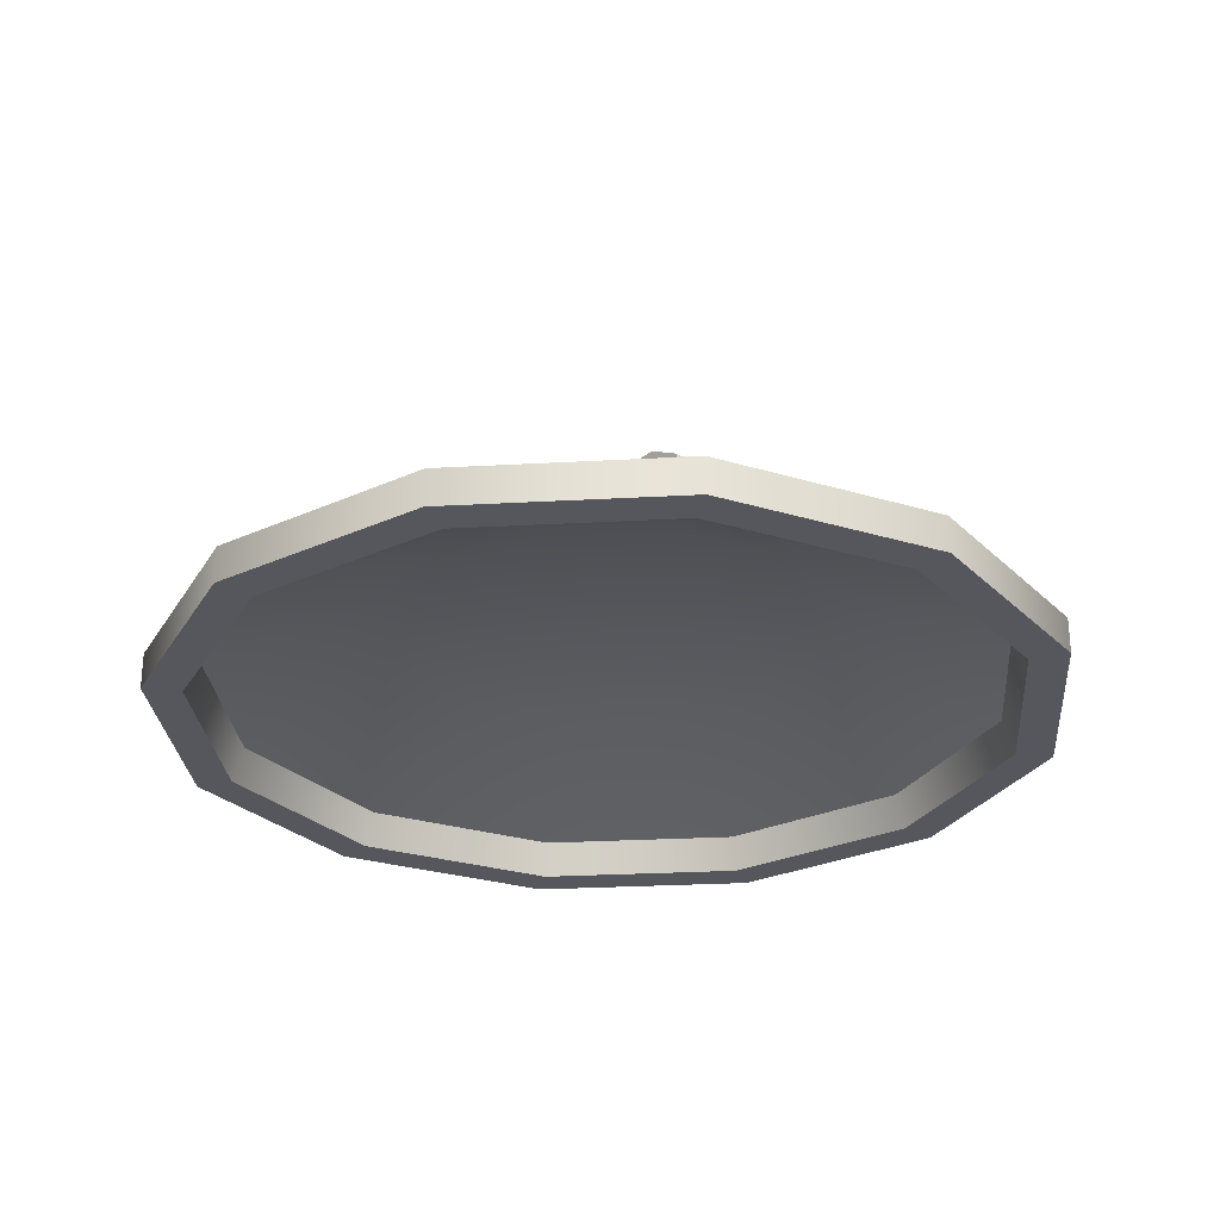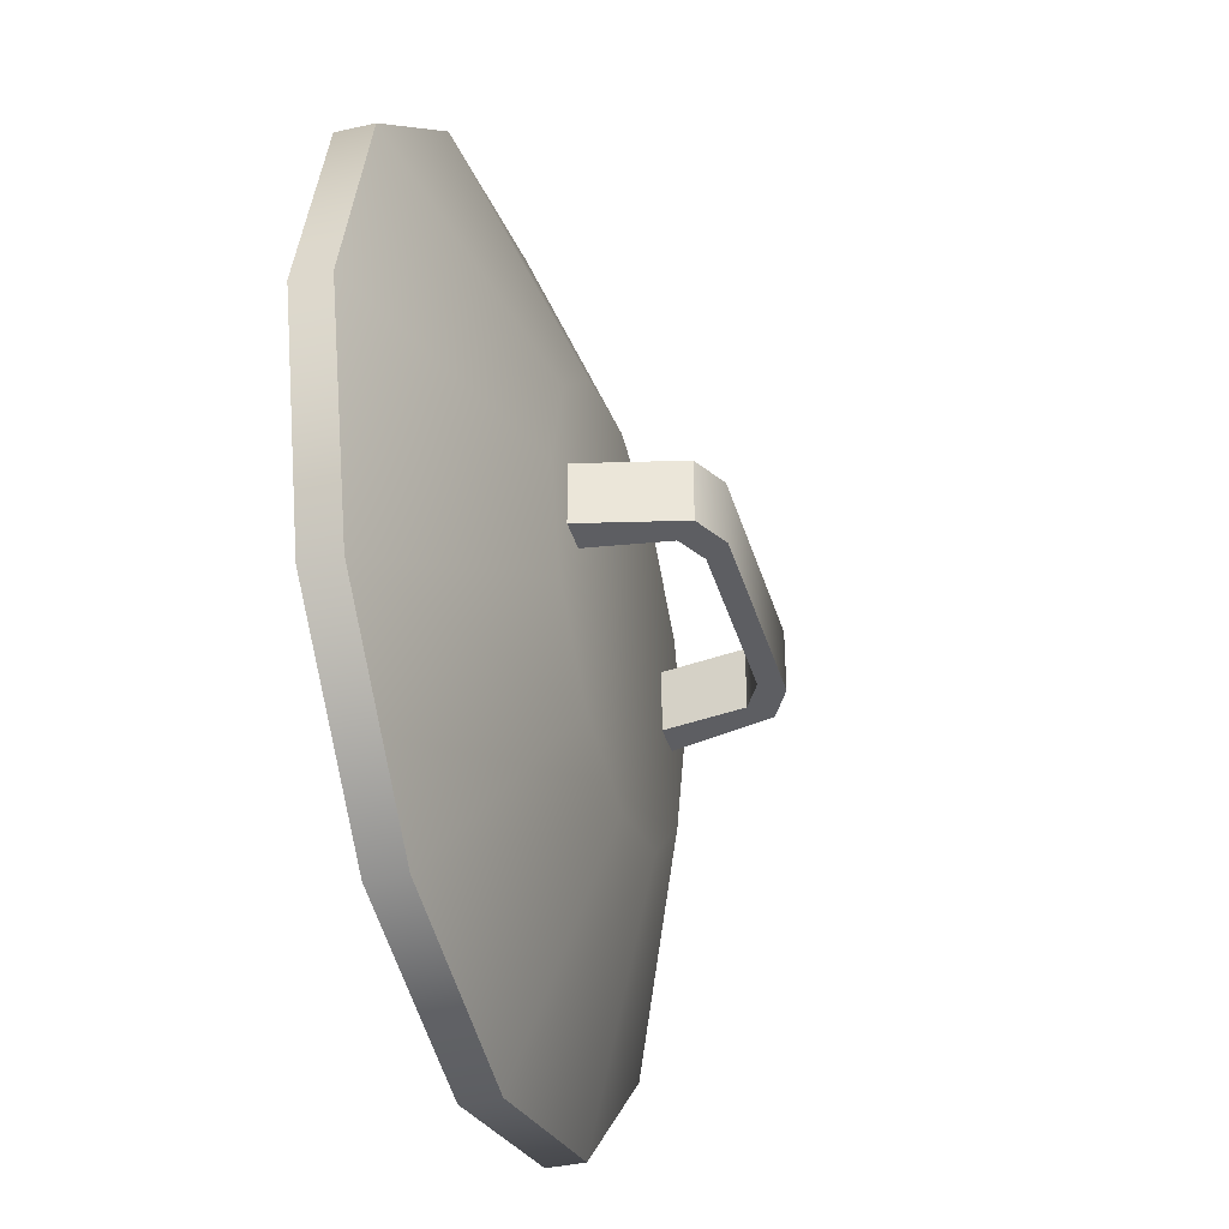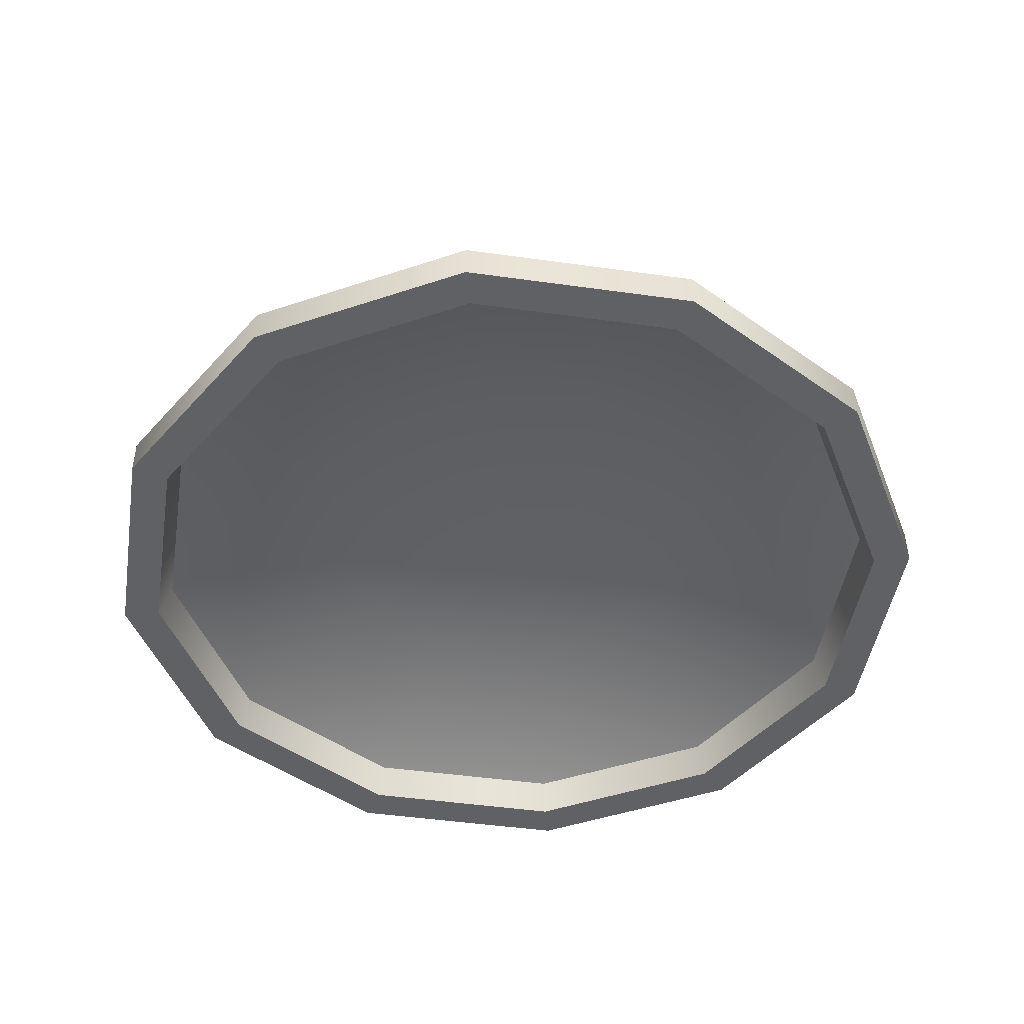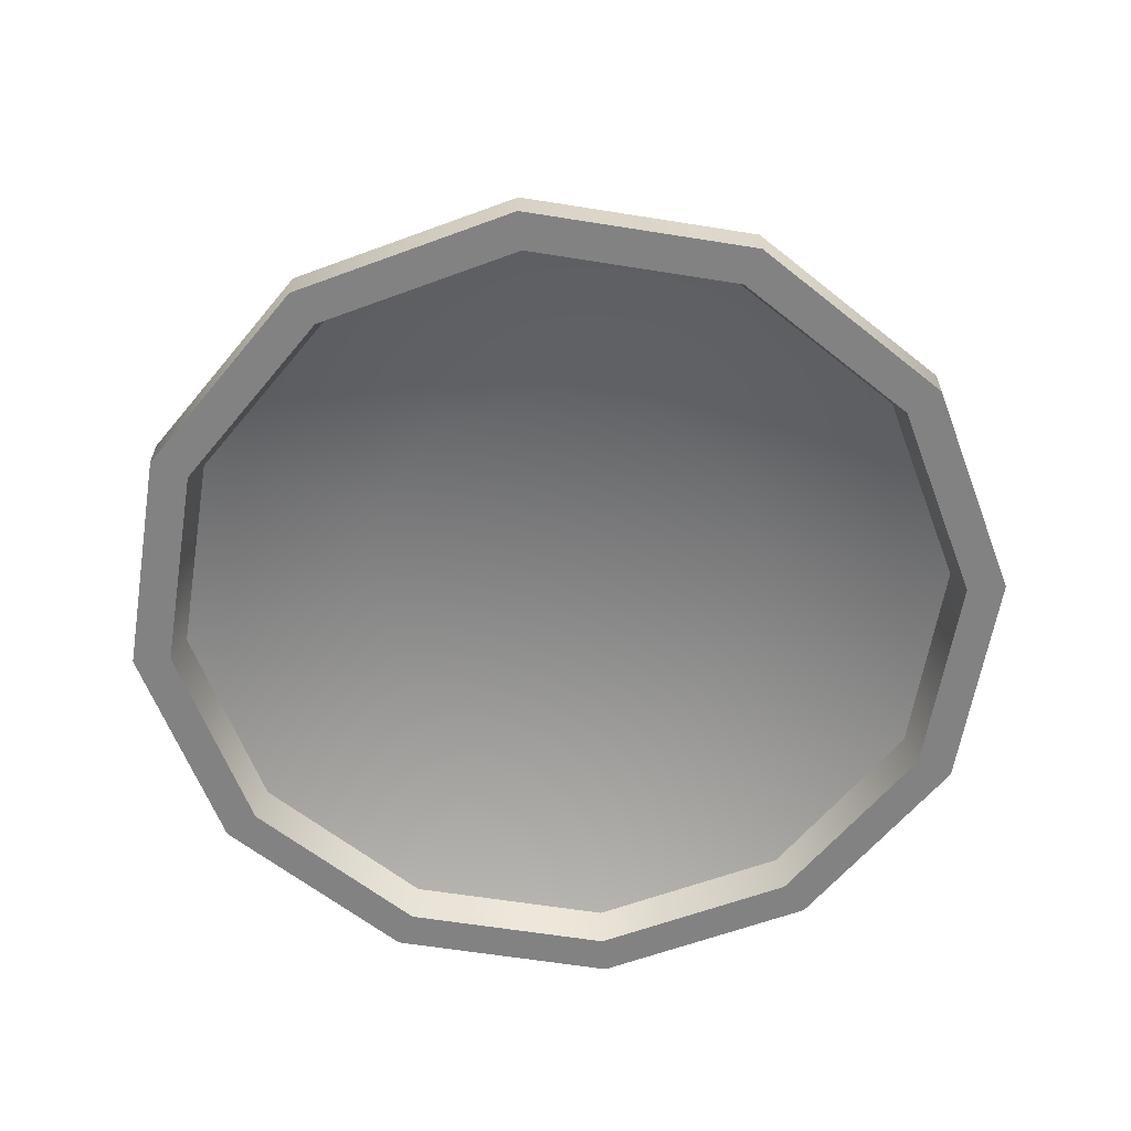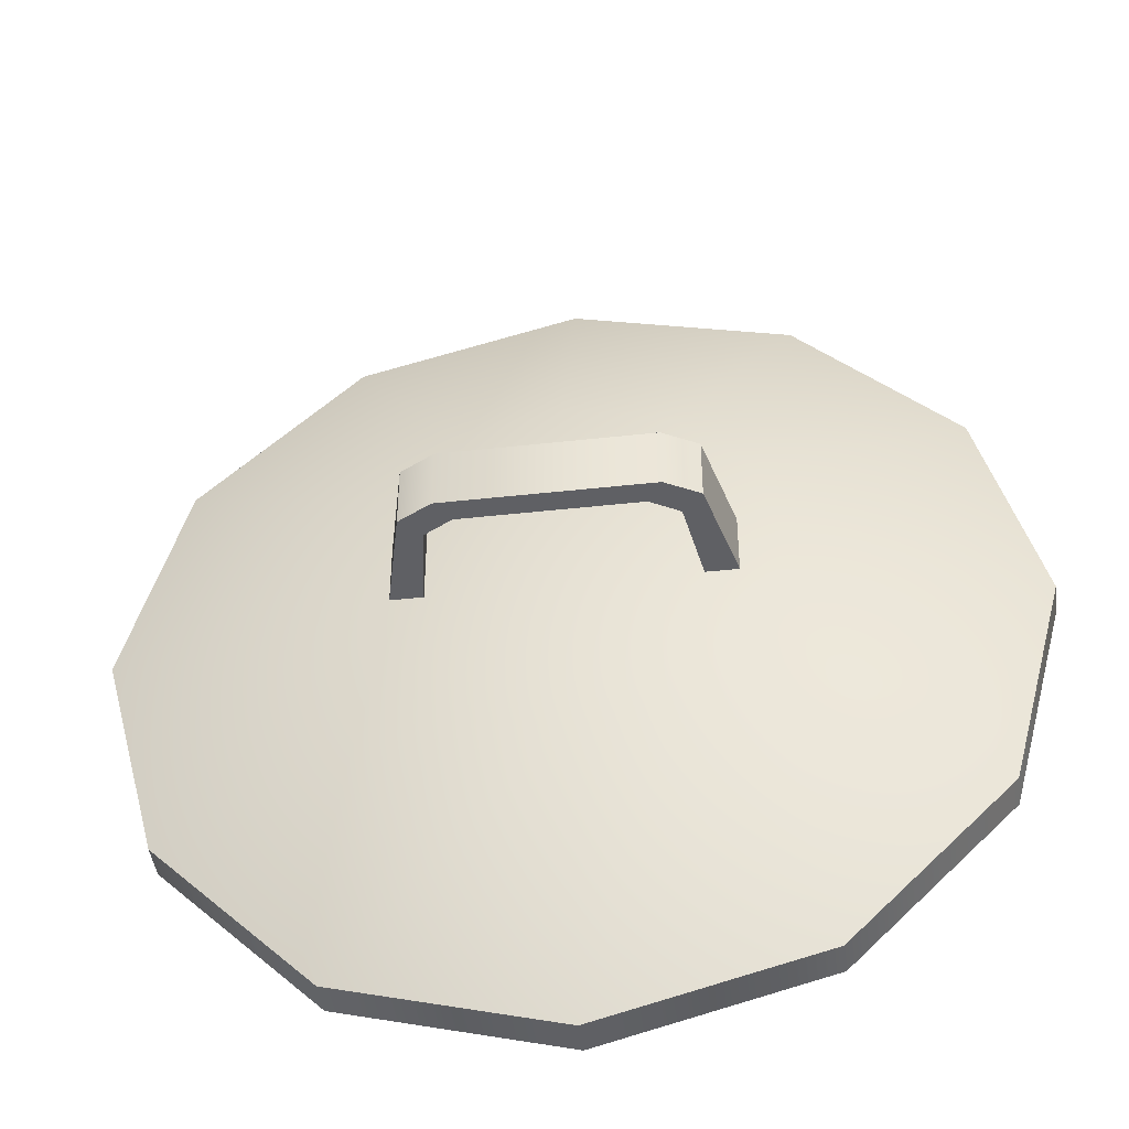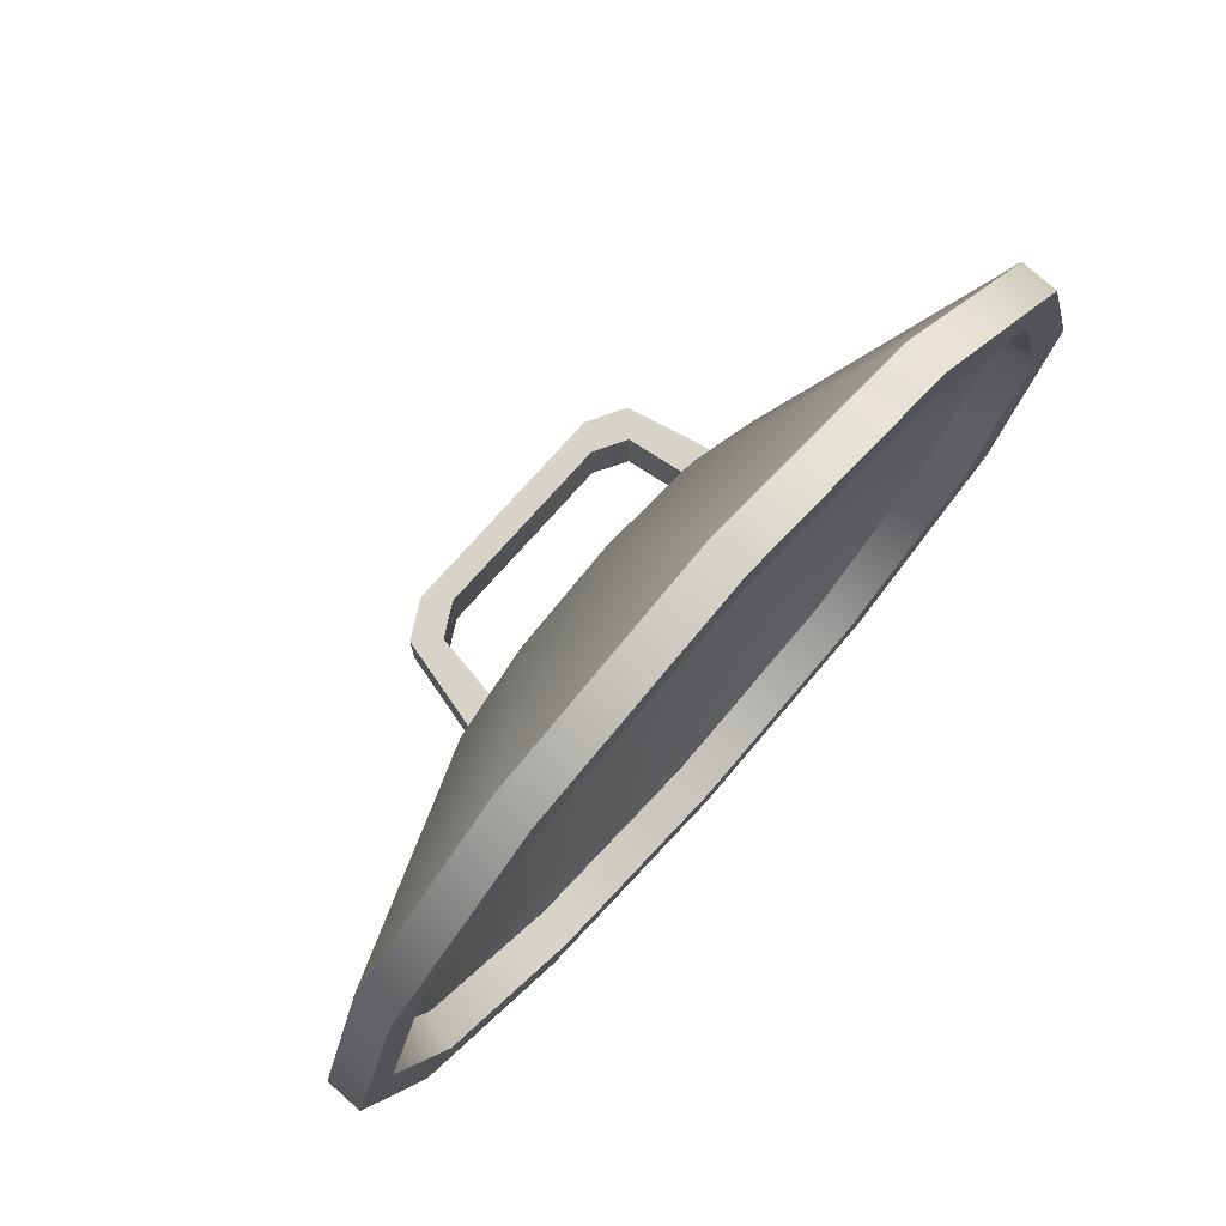
<metadata>
{"format":"obj","ext":"obj","renderer":"f3d","projection":"perspective","resolution":1024,"background":"white","views":[{"elev":-27.5,"azim":-130.1,"up":"+Y"},{"elev":-38.5,"azim":105.9,"up":"+Z"},{"elev":-46.5,"azim":65.9,"up":"+Y"},{"elev":-60.9,"azim":65.7,"up":"+Y"},{"elev":-44.3,"azim":-172.6,"up":"+Z"},{"elev":76.3,"azim":-48.3,"up":"+Z"}]}
</metadata>
<code>
g SM_Prop_RubbishBin_01_Lid
v -0.1039 0.0843 -0.02057
v -0.08828 0.1481 -0.02057
v -0.08828 0.1481 0.02057
v -0.1039 0.0843 0.02057
v 0.08828 0.1481 -0.02057
v 0.1039 0.0843 -0.02057
v 0.1039 0.0843 0.02057
v 0.08828 0.1481 0.02057
v -0.08319 0.0843 0.02057
v -0.1039 0.0843 0.02057
v -0.08828 0.1481 0.02057
v -0.07515 0.1354 0.02057
v -0.05624 0.1459 0.02057
v -0.06607 0.1602 0.02057
v 0.06606 0.1602 0.02057
v 0.05623 0.1459 0.02057
v 0.07514 0.1354 0.02057
v 0.08828 0.1481 0.02057
v 0.1039 0.0843 0.02057
v 0.08318 0.0843 0.02057
v -0.07515 0.1354 -0.02057
v -0.1039 0.0843 -0.02057
v -0.08319 0.0843 -0.02057
v -0.08828 0.1481 -0.02057
v -0.06607 0.1602 -0.02057
v -0.05624 0.1459 -0.02057
v 0.05623 0.1459 -0.02057
v 0.06606 0.1602 -0.02057
v 0.08828 0.1481 -0.02057
v 0.07514 0.1354 -0.02057
v 0.08318 0.0843 -0.02057
v 0.1039 0.0843 -0.02057
v -0.08319 0.0843 -0.02057
v -0.08319 0.0843 0.02057
v -0.07515 0.1354 0.02057
v -0.07515 0.1354 -0.02057
v 0.07514 0.1354 -0.02057
v 0.07514 0.1354 0.02057
v 0.08318 0.0843 0.02057
v 0.08318 0.0843 -0.02057
v -0.08828 0.1481 -0.02057
v -0.06607 0.1602 0.02057
v -0.08828 0.1481 0.02057
v -0.06607 0.1602 -0.02057
v 0.06606 0.1602 0.02057
v 0.06606 0.1602 -0.02057
v 0.08828 0.1481 0.02057
v 0.08828 0.1481 -0.02057
v 0.07514 0.1354 -0.02057
v 0.05623 0.1459 0.02057
v 0.07514 0.1354 0.02057
v 0.05623 0.1459 -0.02057
v -0.05624 0.1459 -0.02057
v -0.05624 0.1459 0.02057
v -0.07515 0.1354 0.02057
v -0.07515 0.1354 -0.02057
v 0.2508 1.669e-08 0.1448
v 0.2896 0.02356 1.355e-22
v 0.2896 1.669e-08 1.355e-22
v 0.2508 0.02356 0.1448
v 0.1448 1.669e-08 0.2508
v 0.1448 0.02356 0.2508
v -3.052e-07 1.669e-08 0.2896
v -3.052e-07 0.02356 0.2896
v 0.2896 1.669e-08 1.355e-22
v 0.2896 0.02356 1.355e-22
v 0.2508 0.02356 -0.1448
v 0.2508 1.669e-08 -0.1448
v 0.1448 0.02356 -0.2508
v 0.1448 1.669e-08 -0.2508
v 0.1448 1.669e-08 -0.2508
v 0.1448 0.02356 -0.2508
v -3.052e-07 0.02356 -0.2896
v -3.052e-07 1.669e-08 -0.2896
v -0.1448 0.02356 -0.2508
v -0.1448 1.669e-08 -0.2508
v -0.1448 1.669e-08 -0.2508
v -0.1448 0.02356 -0.2508
v -0.2508 0.02356 -0.1448
v -0.2508 1.669e-08 -0.1448
v -0.2508 1.669e-08 -0.1448
v -0.2508 0.02356 -0.1448
v -0.2896 0.02356 1.355e-22
v -0.2896 1.669e-08 1.355e-22
v -0.2896 1.669e-08 1.355e-22
v -0.2896 0.02356 1.355e-22
v -0.2508 0.02356 0.1448
v -0.2508 1.669e-08 0.1448
v -0.2508 1.669e-08 0.1448
v -0.2508 0.02356 0.1448
v -0.1448 0.02356 0.2508
v -0.1448 1.669e-08 0.2508
v -0.1448 1.669e-08 0.2508
v -0.1448 0.02356 0.2508
v -3.052e-07 0.02356 0.2896
v -3.052e-07 1.669e-08 0.2896
v 0.1206 0.06618 -0.06962
v 3.052e-07 0.06618 3.052e-07
v 0.1392 0.06618 3.052e-07
v 0.1206 0.06618 0.06962
v 0.2566 0.023 1.355e-22
v 0.2223 0.023 -0.1283
v 0.1206 0.06618 -0.06962
v 0.2223 0.023 0.1283
v 0.1283 0.023 -0.2223
v 0.06962 0.06618 0.1206
v 0.1283 0.023 0.2223
v 0.06962 0.06618 -0.1206
v -3.052e-07 0.023 -0.2566
v 3.052e-07 0.06618 3.052e-07
v 3.052e-07 0.06618 0.1392
v -3.052e-07 0.023 0.2566
v 3.052e-07 0.06618 -0.1392
v -0.1283 0.023 -0.2223
v -0.06962 0.06618 0.1206
v -0.1206 0.06618 0.06962
v -0.1283 0.023 0.2223
v -0.1206 0.06618 0.06962
v -0.2223 0.023 0.1283
v -0.06962 0.06618 -0.1206
v -0.2223 0.023 -0.1283
v -0.1392 0.06618 3.052e-07
v -0.2566 0.023 1.355e-22
v -0.1206 0.06618 -0.06962
v 0.2508 1.669e-08 0.1448
v 0.2289 1.669e-08 0.1321
v 0.1321 1.669e-08 0.2289
v 0.1448 1.669e-08 0.2508
v 0.2896 1.669e-08 1.355e-22
v -3.052e-07 1.669e-08 0.2643
v 0.2643 1.669e-08 1.355e-22
v -3.052e-07 1.669e-08 0.2896
v 0.2508 1.669e-08 -0.1448
v -0.1321 1.669e-08 0.2289
v 0.2289 1.669e-08 -0.1321
v -0.1448 1.669e-08 0.2508
v 0.1448 1.669e-08 -0.2508
v -0.2289 1.669e-08 0.1321
v 0.1321 1.669e-08 -0.2289
v -0.2508 1.669e-08 0.1448
v -3.052e-07 1.669e-08 -0.2896
v -0.2643 1.669e-08 1.355e-22
v -3.052e-07 1.669e-08 -0.2643
v -0.2896 1.669e-08 1.355e-22
v -0.1448 1.669e-08 -0.2508
v -0.2289 1.669e-08 -0.1321
v -0.1321 1.669e-08 -0.2289
v -0.2508 1.669e-08 -0.1448
v 0.2289 1.669e-08 0.1321
v 0.2223 0.023 0.1283
v 0.1283 0.023 0.2223
v 0.1321 1.669e-08 0.2289
v 0.2643 1.669e-08 1.355e-22
v -3.052e-07 0.023 0.2566
v 0.2566 0.023 1.355e-22
v -3.052e-07 1.669e-08 0.2643
v 0.2289 1.669e-08 -0.1321
v -0.1283 0.023 0.2223
v 0.2223 0.023 -0.1283
v -0.1321 1.669e-08 0.2289
v 0.1321 1.669e-08 -0.2289
v -0.2223 0.023 0.1283
v 0.1283 0.023 -0.2223
v -0.2289 1.669e-08 0.1321
v -3.052e-07 1.669e-08 -0.2643
v -0.2566 0.023 1.355e-22
v -3.052e-07 0.023 -0.2566
v -0.2643 1.669e-08 1.355e-22
v -0.1321 1.669e-08 -0.2289
v -0.2223 0.023 -0.1283
v -0.1283 0.023 -0.2223
v -0.2289 1.669e-08 -0.1321
v 0.1448 0.02356 0.2508
v 0.0659 0.0843 0.1142
v 0.1142 0.0843 0.06591
v 0.2508 0.02356 0.1448
v -3.052e-07 0.02356 0.2896
v 0.1318 0.0843 1.355e-22
v 0.2896 0.02356 1.355e-22
v -3.052e-07 0.0843 0.1318
v -0.1448 0.02356 0.2508
v -3.052e-07 0.0843 1.355e-22
v 0.1142 0.0843 -0.06591
v -0.0659 0.0843 0.1142
v 0.2508 0.02356 -0.1448
v -0.2508 0.02356 0.1448
v 0.0659 0.0843 -0.1142
v 0.1448 0.02356 -0.2508
v -0.1142 0.0843 0.06591
v -0.2896 0.02356 1.355e-22
v -3.052e-07 0.0843 -0.1318
v -3.052e-07 0.02356 -0.2896
v -0.1318 0.0843 1.355e-22
v -0.2508 0.02356 -0.1448
v -0.0659 0.0843 -0.1142
v -0.1448 0.02356 -0.2508
v -0.1142 0.0843 -0.06591
g SM_Prop_RubbishBin_01_Lid_0
f 3 2 1
f 4 3 1
f 7 6 5
f 8 7 5
f 11 10 9
f 12 11 9
f 12 13 11
f 13 14 11
f 15 14 13
f 16 15 13
f 15 16 17
f 18 15 17
f 19 18 17
f 20 19 17
f 23 22 21
f 22 24 21
f 24 25 21
f 25 26 21
f 26 25 27
f 25 28 27
f 27 28 29
f 30 27 29
f 30 29 31
f 29 32 31
f 35 34 33
f 36 35 33
f 39 38 37
f 40 39 37
f 43 42 41
f 42 44 41
f 42 45 44
f 45 46 44
f 46 45 47
f 48 46 47
f 51 50 49
f 50 52 49
f 52 50 53
f 50 54 53
f 53 54 55
f 56 53 55
f 59 58 57
f 58 60 57
f 57 60 61
f 60 62 61
f 61 62 63
f 62 64 63
f 67 66 65
f 68 67 65
f 69 67 68
f 70 69 68
f 73 72 71
f 74 73 71
f 75 73 74
f 76 75 74
f 79 78 77
f 80 79 77
f 83 82 81
f 84 83 81
f 87 86 85
f 88 87 85
f 91 90 89
f 92 91 89
f 95 94 93
f 96 95 93
f 99 98 97
f 100 98 99
f 100 99 101
f 101 99 102
f 99 103 102
f 104 100 101
f 102 103 105
f 106 100 104
f 106 98 100
f 107 106 104
f 103 108 105
f 105 108 109
f 103 110 108
f 111 106 107
f 111 98 106
f 112 111 107
f 108 113 109
f 108 110 113
f 109 113 114
f 115 98 111
f 115 111 112
f 116 98 115
f 117 115 112
f 118 115 117
f 119 118 117
f 113 120 114
f 113 110 120
f 114 120 121
f 122 118 119
f 122 110 118
f 123 122 119
f 120 124 121
f 120 110 124
f 124 110 122
f 124 122 123
f 121 124 123
f 127 126 125
f 128 127 125
f 125 126 129
f 130 127 128
f 126 131 129
f 132 130 128
f 129 131 133
f 134 130 132
f 131 135 133
f 136 134 132
f 133 135 137
f 138 134 136
f 135 139 137
f 140 138 136
f 137 139 141
f 142 138 140
f 139 143 141
f 144 142 140
f 141 143 145
f 146 142 144
f 143 147 145
f 148 146 144
f 145 147 148
f 147 146 148
f 151 150 149
f 152 151 149
f 149 150 153
f 154 151 152
f 150 155 153
f 156 154 152
f 153 155 157
f 158 154 156
f 155 159 157
f 160 158 156
f 157 159 161
f 162 158 160
f 159 163 161
f 164 162 160
f 161 163 165
f 166 162 164
f 163 167 165
f 168 166 164
f 165 167 169
f 170 166 168
f 167 171 169
f 172 170 168
f 169 171 172
f 171 170 172
f 175 174 173
f 176 175 173
f 173 174 177
f 178 175 176
f 179 178 176
f 174 180 177
f 177 180 181
f 175 182 174
f 178 182 175
f 174 182 180
f 183 182 178
f 183 178 179
f 180 182 184
f 180 184 181
f 185 183 179
f 181 184 186
f 187 183 185
f 187 182 183
f 188 187 185
f 184 189 186
f 184 182 189
f 186 189 190
f 191 187 188
f 191 182 187
f 192 191 188
f 189 193 190
f 189 182 193
f 190 193 194
f 195 191 192
f 195 182 191
f 196 195 192
f 194 197 196
f 193 197 194
f 193 182 197
f 197 182 195
f 197 195 196

</code>
